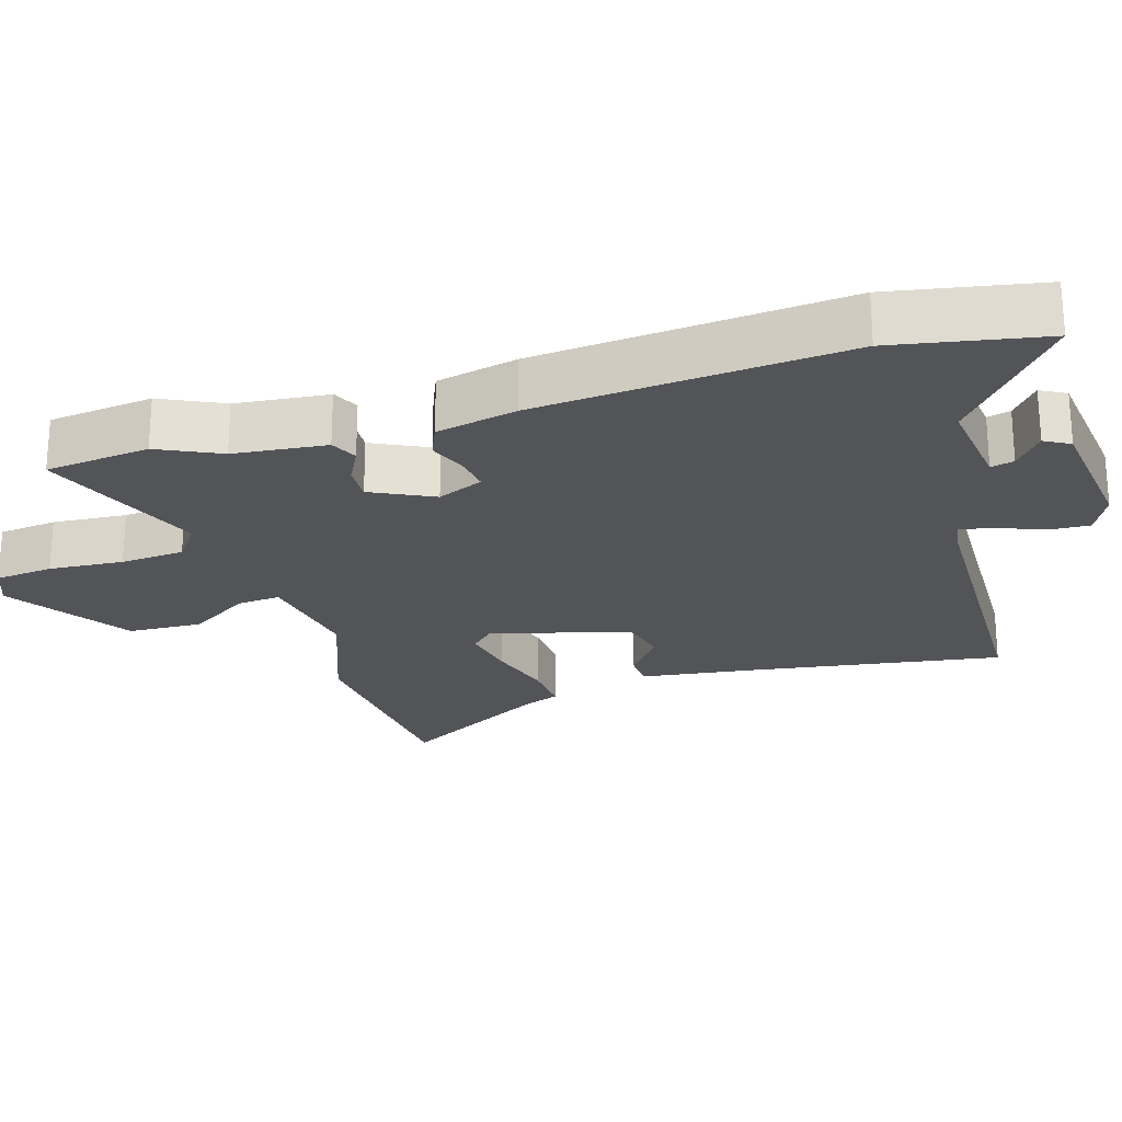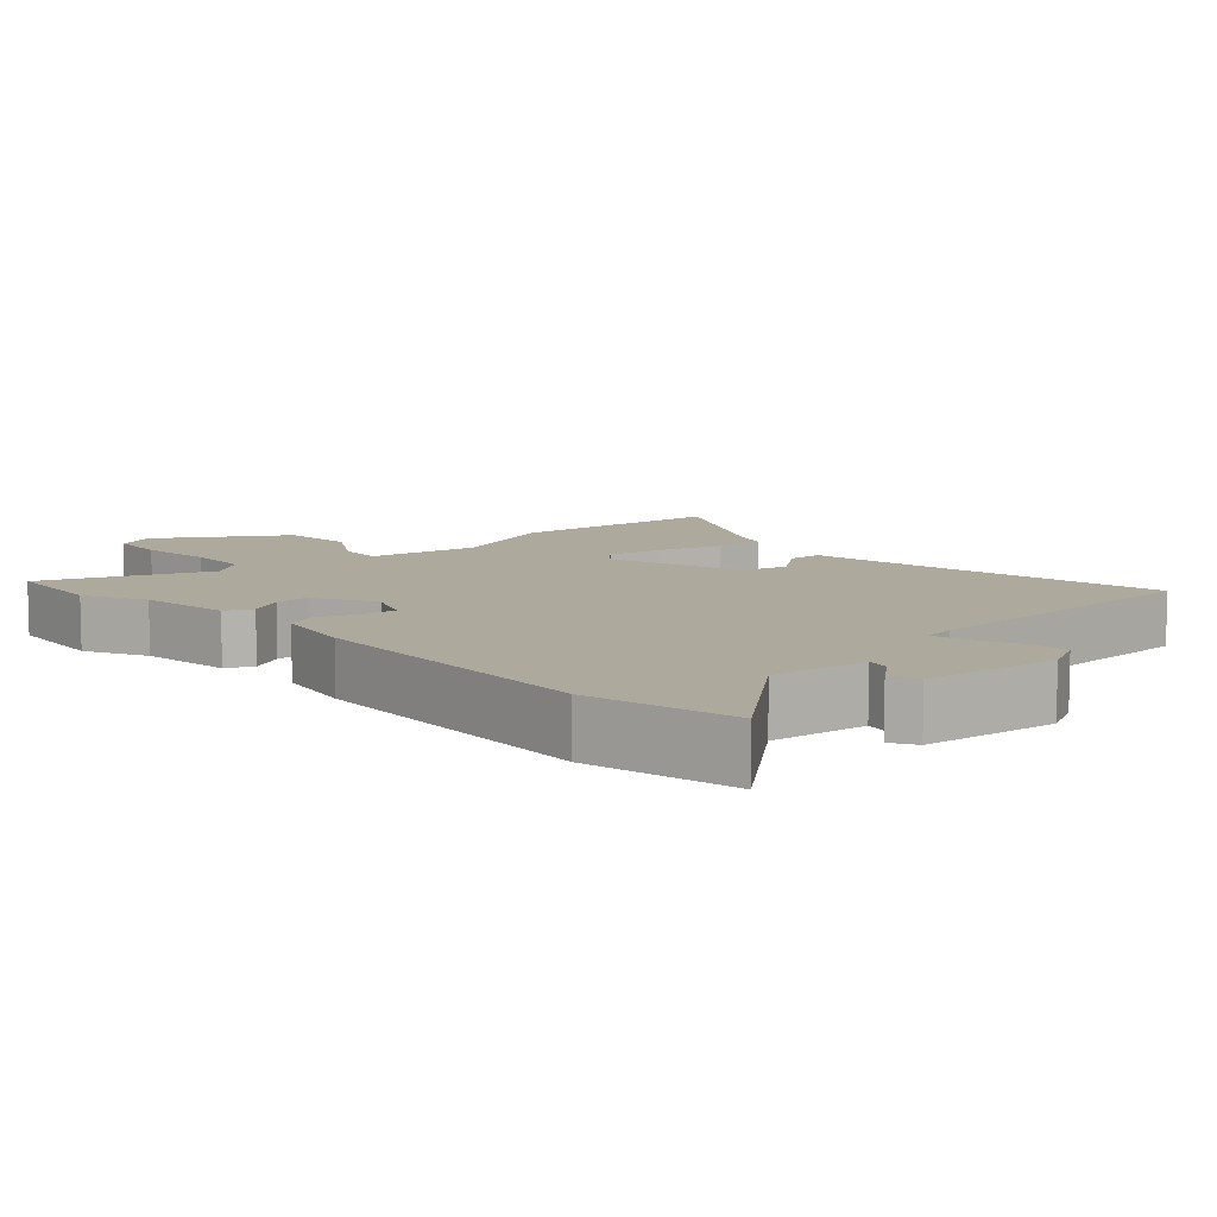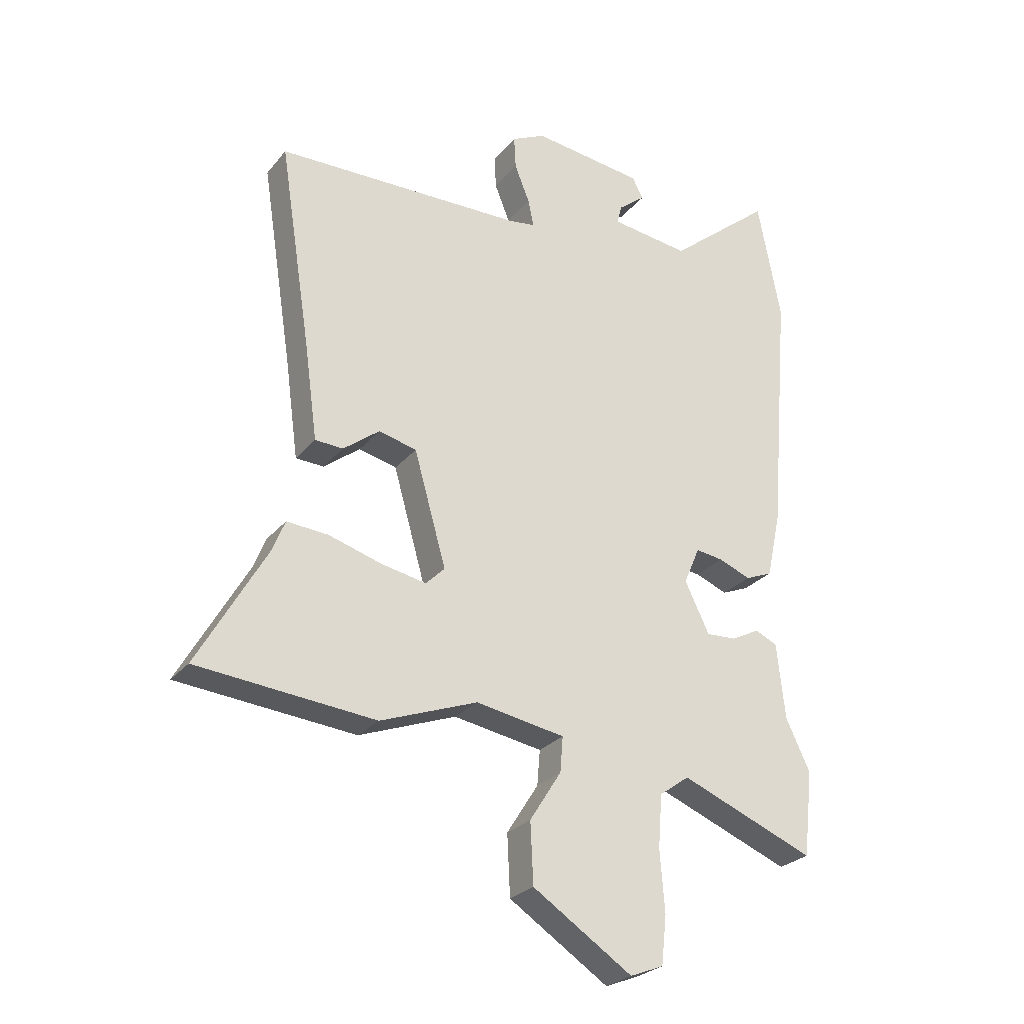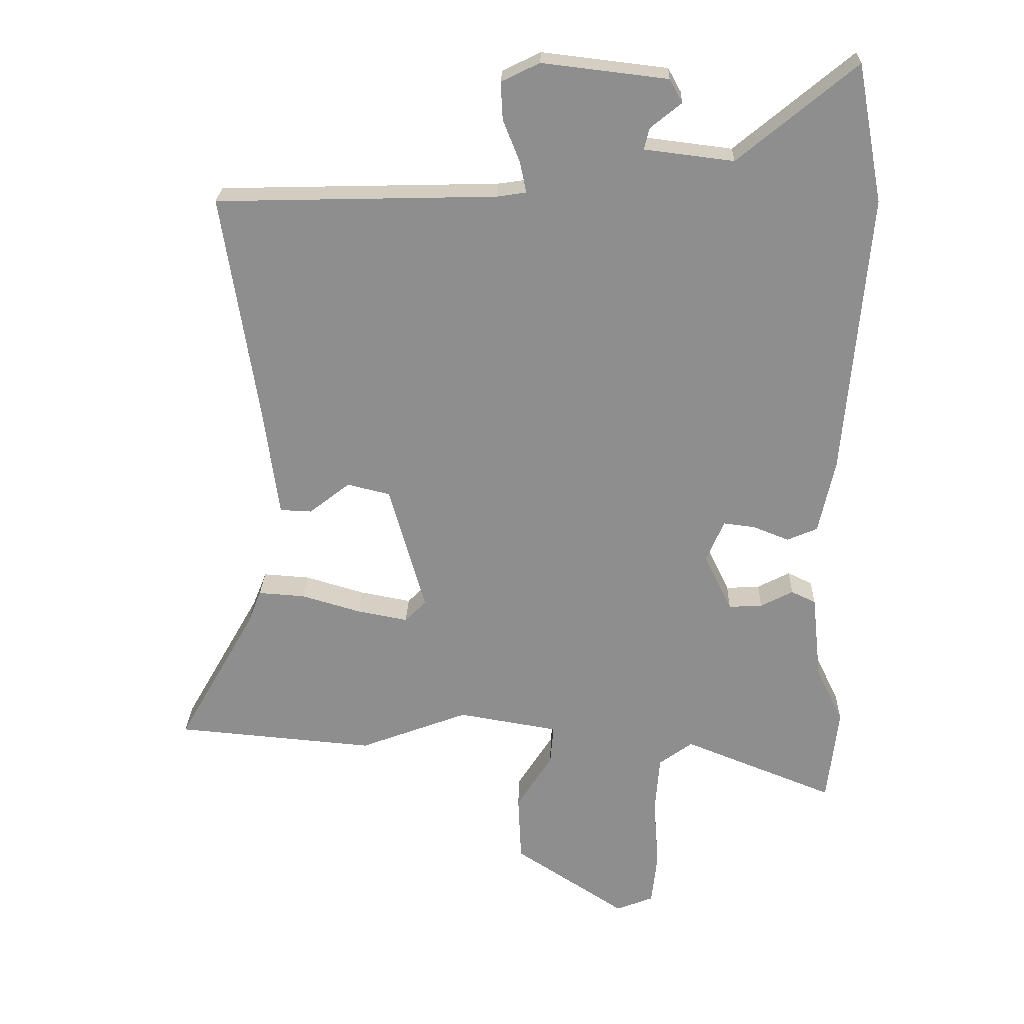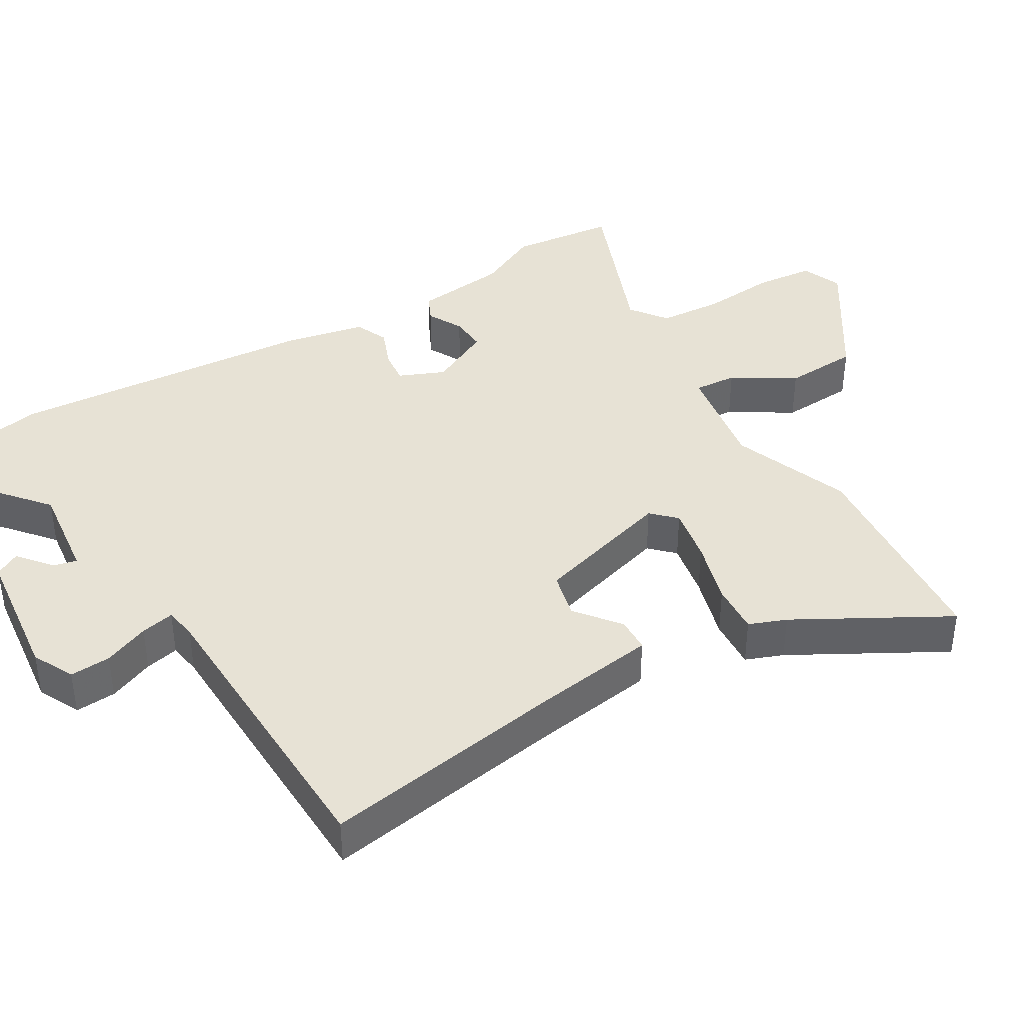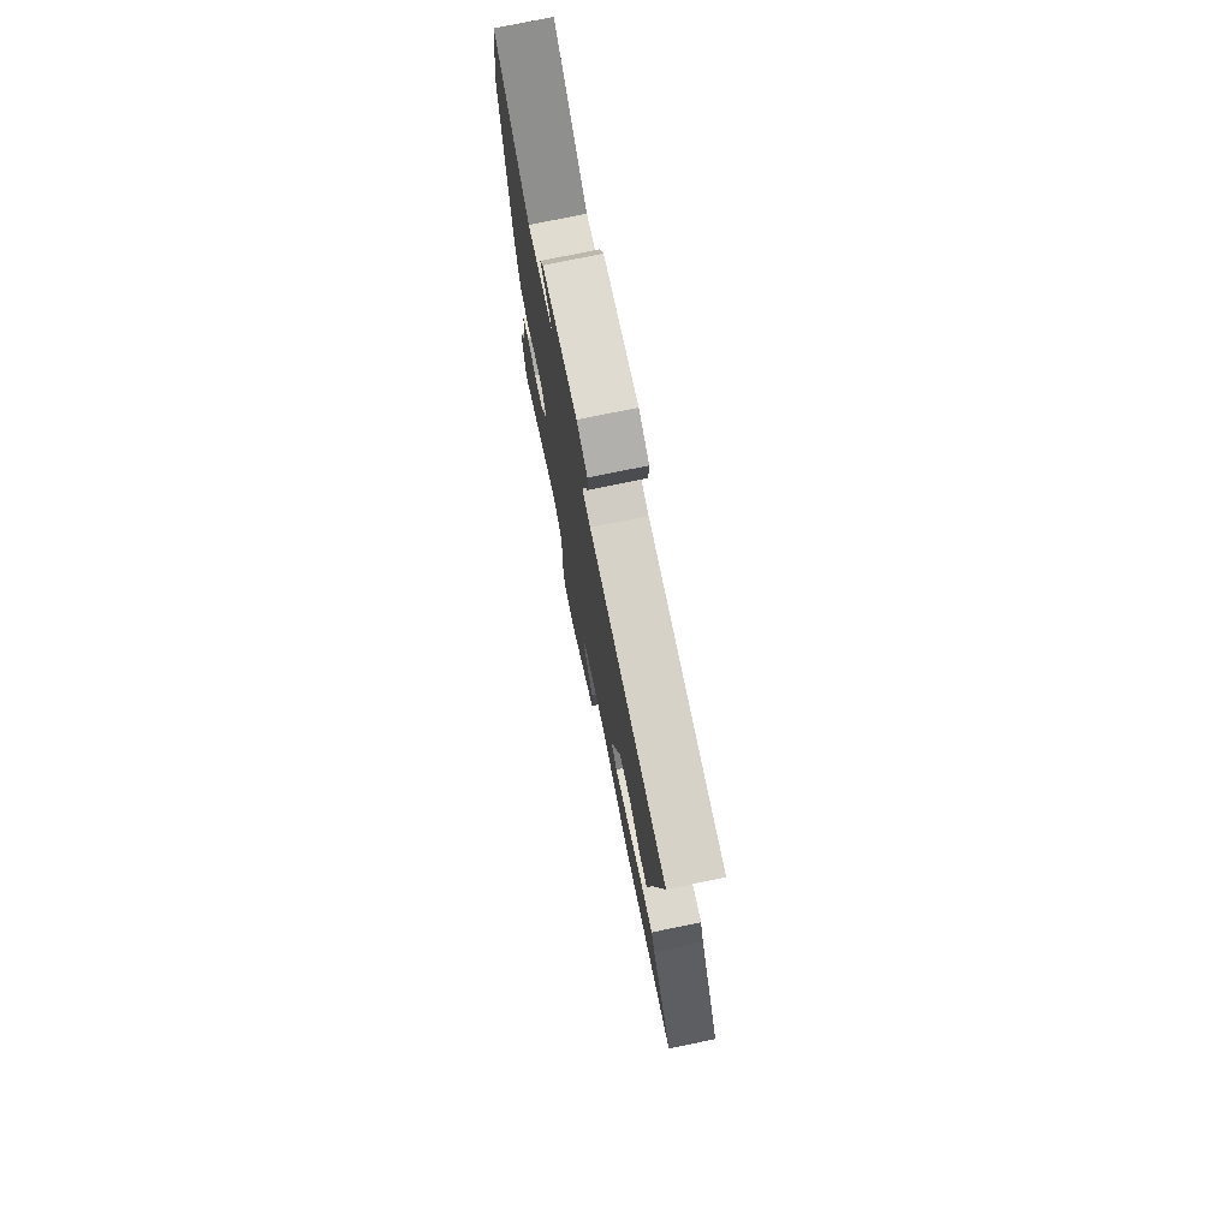
<metadata>
{"format":"obj","ext":"obj","renderer":"f3d","projection":"perspective","resolution":1024,"background":"white","views":[{"elev":-23.5,"azim":-72.9,"up":"+Y"},{"elev":8.9,"azim":-43.1,"up":"+Y"},{"elev":-26.8,"azim":149.6,"up":"+Z"},{"elev":24.8,"azim":-178.3,"up":"+Z"},{"elev":40.4,"azim":58.8,"up":"+Y"},{"elev":76.1,"azim":78.4,"up":"+Z"}]}
</metadata>
<code>
v 0.614 0.07 -0.49
v 0.305 0.07 -0.517
v 0.136 0.07 -0.453
v -0.019 0.07 -0.479
v -0.014 0.07 -0.54
v 0.041 0.07 -0.627
v 0.036 0.07 -0.732
v -0.137 0.07 -0.845
v -0.195 0.07 -0.822
v -0.204 0.07 -0.739
v -0.196 0.07 -0.633
v -0.203 0.07 -0.542
v -0.255 0.07 -0.504
v -0.489 0.07 -0.597
v -0.506 0.07 -0.448
v -0.464 0.07 -0.36
v -0.45 0.07 -0.228
v -0.412 0.07 -0.21
v -0.362 0.07 -0.236
v -0.31 0.07 -0.239
v -0.267 0.07 -0.151
v -0.295 0.07 -0.086
v -0.343 0.07 -0.092
v -0.399 0.07 -0.114
v -0.446 0.07 -0.094
v -0.471 0.07 0.021
v -0.508 0.07 0.459
v -0.468 0.07 0.672
v -0.286 0.07 0.521
v -0.148 0.07 0.538
v -0.156 0.07 0.571
v -0.204 0.07 0.61
v -0.184 0.07 0.646
v 0.01 0.07 0.669
v 0.069 0.07 0.64
v 0.066 0.07 0.582
v 0.04 0.07 0.517
v 0.03 0.07 0.469
v 0.076 0.07 0.462
v 0.509 0.07 0.451
v 0.454 0.07 0.097
v 0.431 0.07 -0.072
v 0.382 0.07 -0.074
v 0.319 0.07 -0.025
v 0.253 0.07 -0.041
v 0.197 0.07 -0.239
v 0.23 0.07 -0.272
v 0.309 0.07 -0.257
v 0.401 0.07 -0.23
v 0.473 0.07 -0.225
v 0.494 0.07 -0.278
v 0.614 0 -0.49
v 0.305 0 -0.517
v 0.136 0 -0.453
v -0.019 0 -0.479
v -0.014 0 -0.54
v 0.041 0 -0.627
v 0.036 0 -0.732
v -0.137 0 -0.845
v -0.195 0 -0.822
v -0.204 0 -0.739
v -0.196 0 -0.633
v -0.203 0 -0.542
v -0.255 0 -0.504
v -0.489 0 -0.597
v -0.506 0 -0.448
v -0.464 0 -0.36
v -0.45 0 -0.228
v -0.412 0 -0.21
v -0.362 0 -0.236
v -0.31 0 -0.239
v -0.267 0 -0.151
v -0.295 0 -0.086
v -0.343 0 -0.092
v -0.399 0 -0.114
v -0.446 0 -0.094
v -0.471 0 0.021
v -0.508 0 0.459
v -0.468 0 0.672
v -0.286 0 0.521
v -0.148 0 0.538
v -0.156 0 0.571
v -0.204 0 0.61
v -0.184 0 0.646
v 0.01 0 0.669
v 0.069 0 0.64
v 0.066 0 0.582
v 0.04 0 0.517
v 0.03 0 0.469
v 0.076 0 0.462
v 0.509 0 0.451
v 0.454 0 0.097
v 0.431 0 -0.072
v 0.382 0 -0.074
v 0.319 0 -0.025
v 0.253 0 -0.041
v 0.197 0 -0.239
v 0.23 0 -0.272
v 0.309 0 -0.257
v 0.401 0 -0.23
v 0.473 0 -0.225
v 0.494 0 -0.278
f 48 49 50 51
f 47 48 51 1
f 41 42 43 44
f 39 40 41 44
f 38 39 44 45
f 34 35 36 37
f 34 37 38
f 31 32 33 34
f 30 31 34 38
f 29 30 38 45
f 23 24 25 26
f 22 23 26 27
f 21 22 27 28
f 16 17 18 19
f 16 19 20
f 13 14 15 16
f 13 16 20
f 12 13 20 21
f 8 9 10 11
f 8 11 12
f 5 6 7 8
f 4 5 8 12
f 47 1 2 3
f 46 47 3 4
f 21 28 29 45
f 21 45 46
f 4 12 21 46
f 102 101 100 99
f 52 102 99 98
f 95 94 93 92
f 95 92 91 90
f 96 95 90 89
f 88 87 86 85
f 89 88 85
f 85 84 83 82
f 89 85 82 81
f 96 89 81 80
f 77 76 75 74
f 78 77 74 73
f 79 78 73 72
f 70 69 68 67
f 71 70 67
f 67 66 65 64
f 71 67 64
f 72 71 64 63
f 62 61 60 59
f 63 62 59
f 59 58 57 56
f 63 59 56 55
f 54 53 52 98
f 55 54 98 97
f 96 80 79 72
f 97 96 72
f 97 72 63 55
f 1 52 53 2
f 2 53 54 3
f 3 54 55 4
f 4 55 56 5
f 5 56 57 6
f 6 57 58 7
f 7 58 59 8
f 8 59 60 9
f 9 60 61 10
f 10 61 62 11
f 11 62 63 12
f 12 63 64 13
f 13 64 65 14
f 14 65 66 15
f 15 66 67 16
f 16 67 68 17
f 17 68 69 18
f 18 69 70 19
f 19 70 71 20
f 20 71 72 21
f 21 72 73 22
f 22 73 74 23
f 23 74 75 24
f 24 75 76 25
f 25 76 77 26
f 26 77 78 27
f 27 78 79 28
f 28 79 80 29
f 29 80 81 30
f 30 81 82 31
f 31 82 83 32
f 32 83 84 33
f 33 84 85 34
f 34 85 86 35
f 35 86 87 36
f 36 87 88 37
f 37 88 89 38
f 38 89 90 39
f 39 90 91 40
f 40 91 92 41
f 41 92 93 42
f 42 93 94 43
f 43 94 95 44
f 44 95 96 45
f 45 96 97 46
f 46 97 98 47
f 47 98 99 48
f 48 99 100 49
f 49 100 101 50
f 50 101 102 51
f 51 102 52 1

</code>
